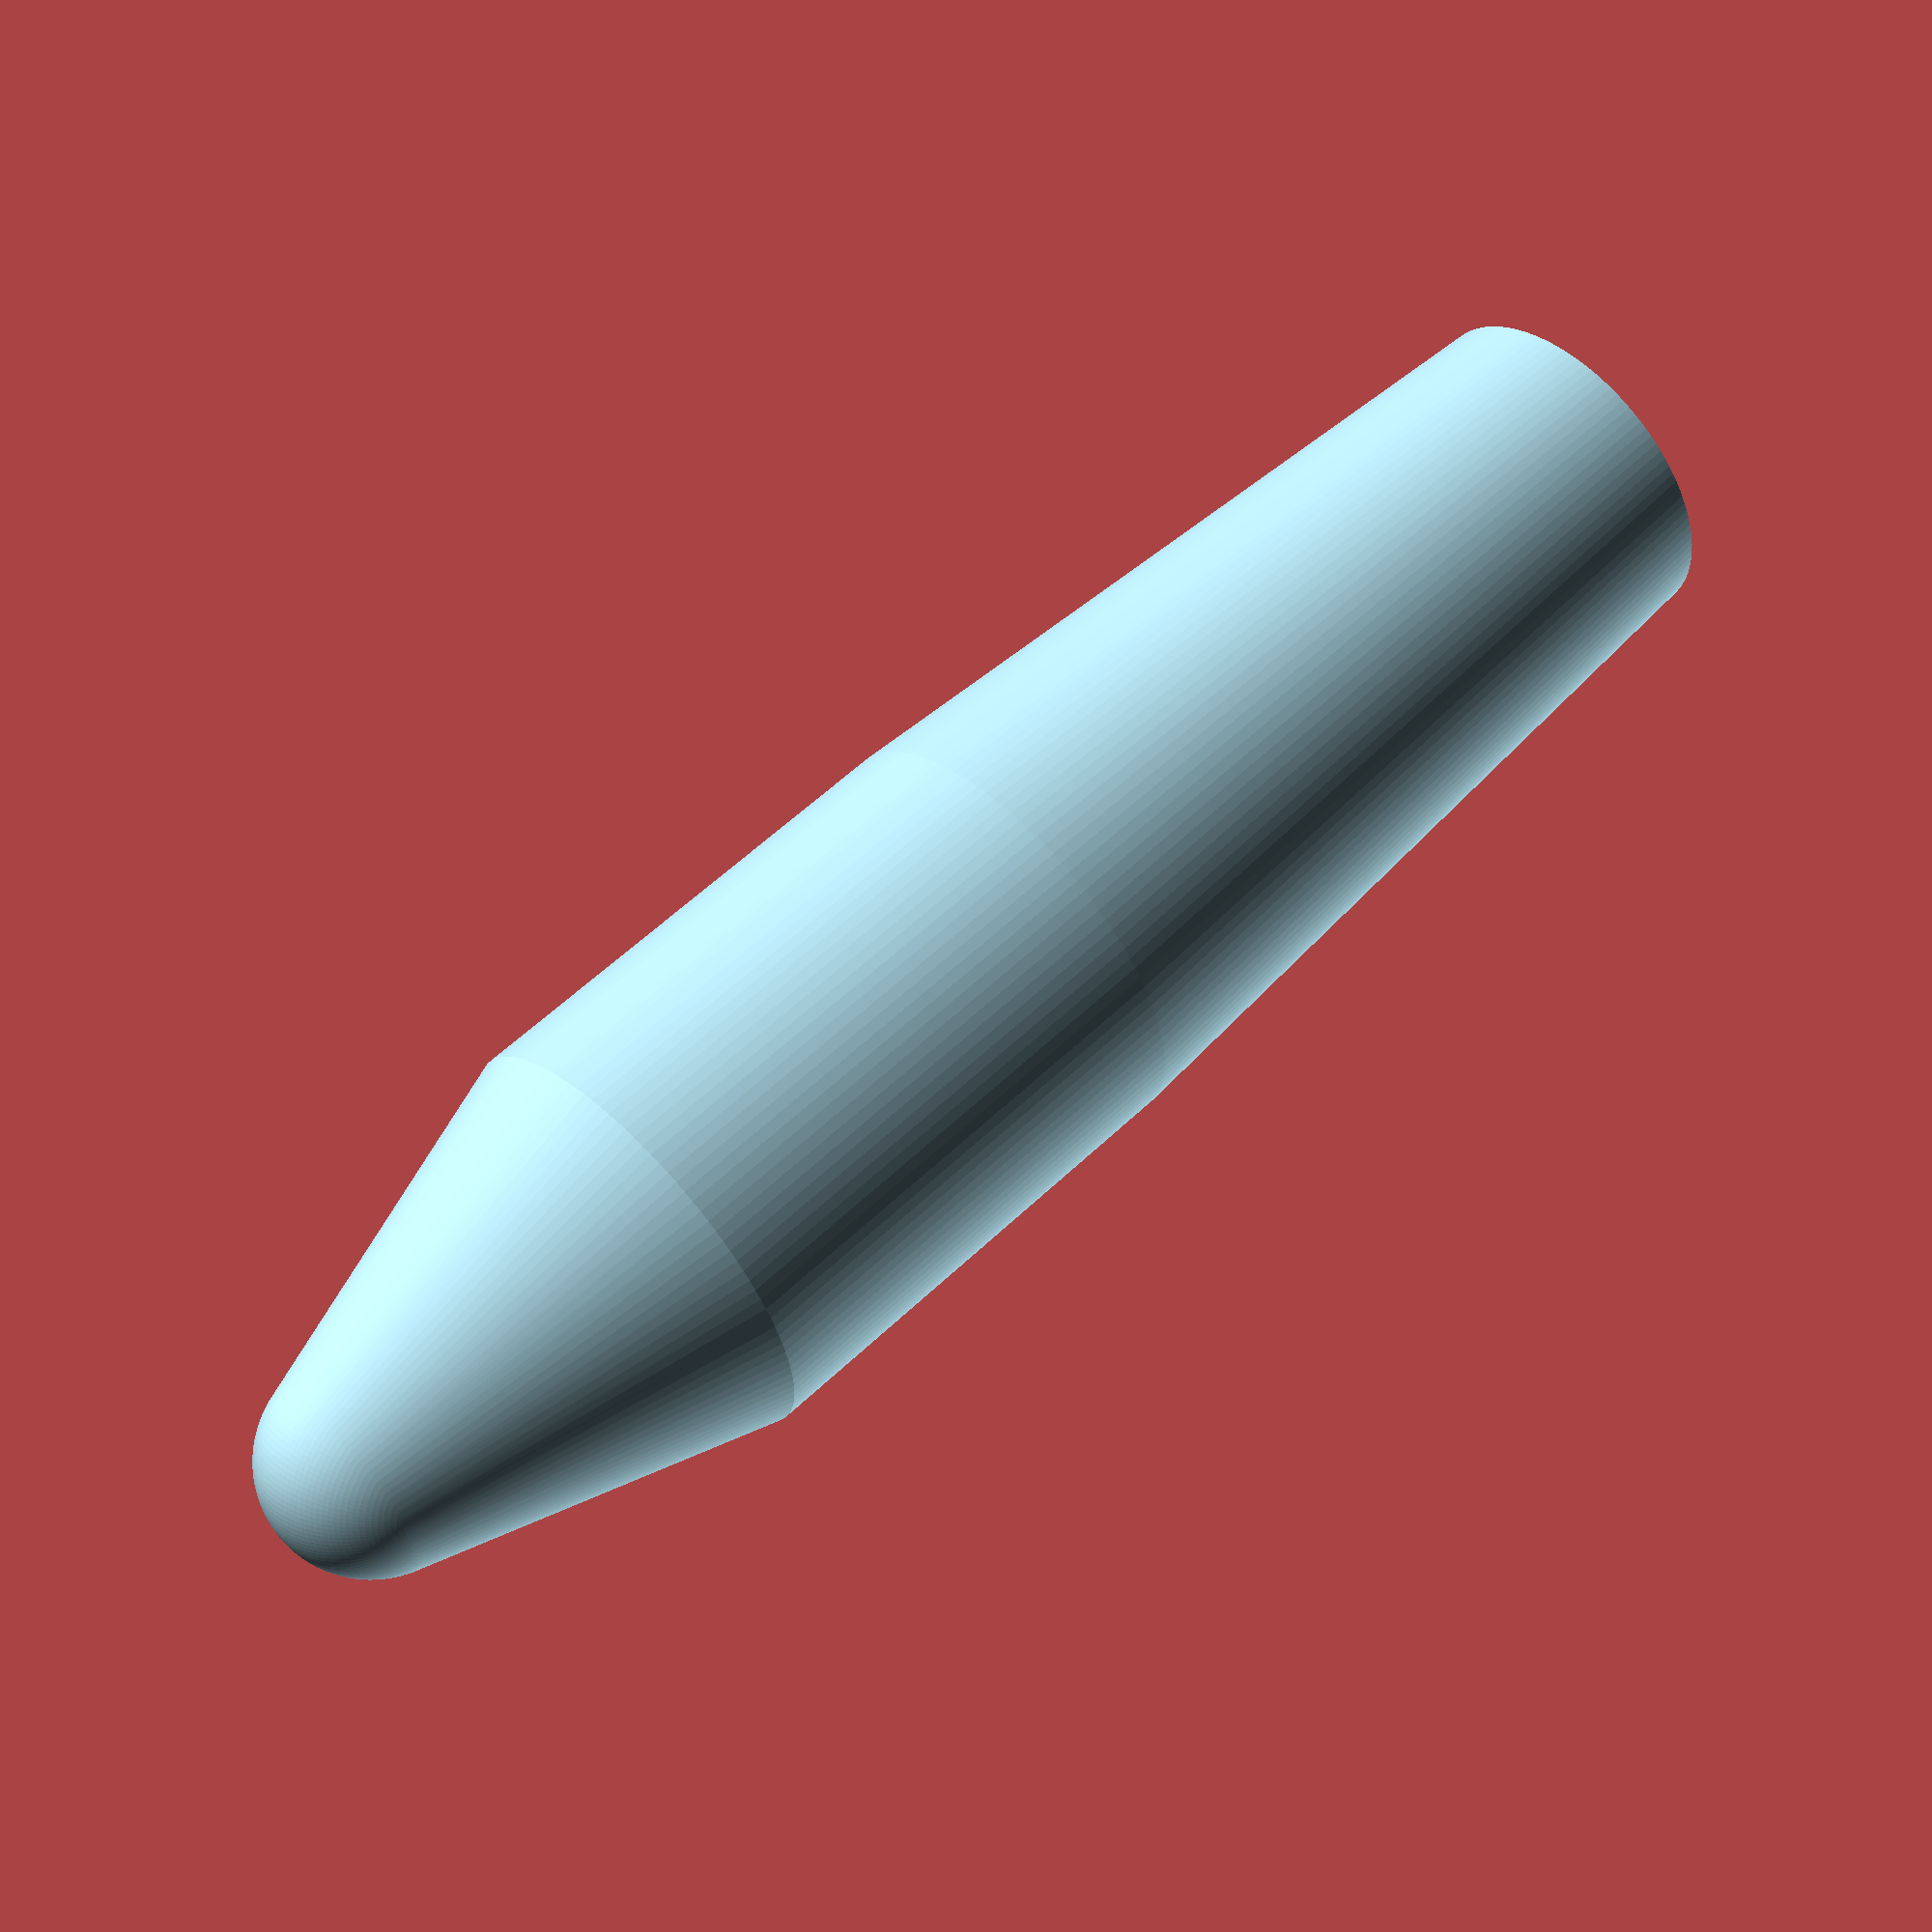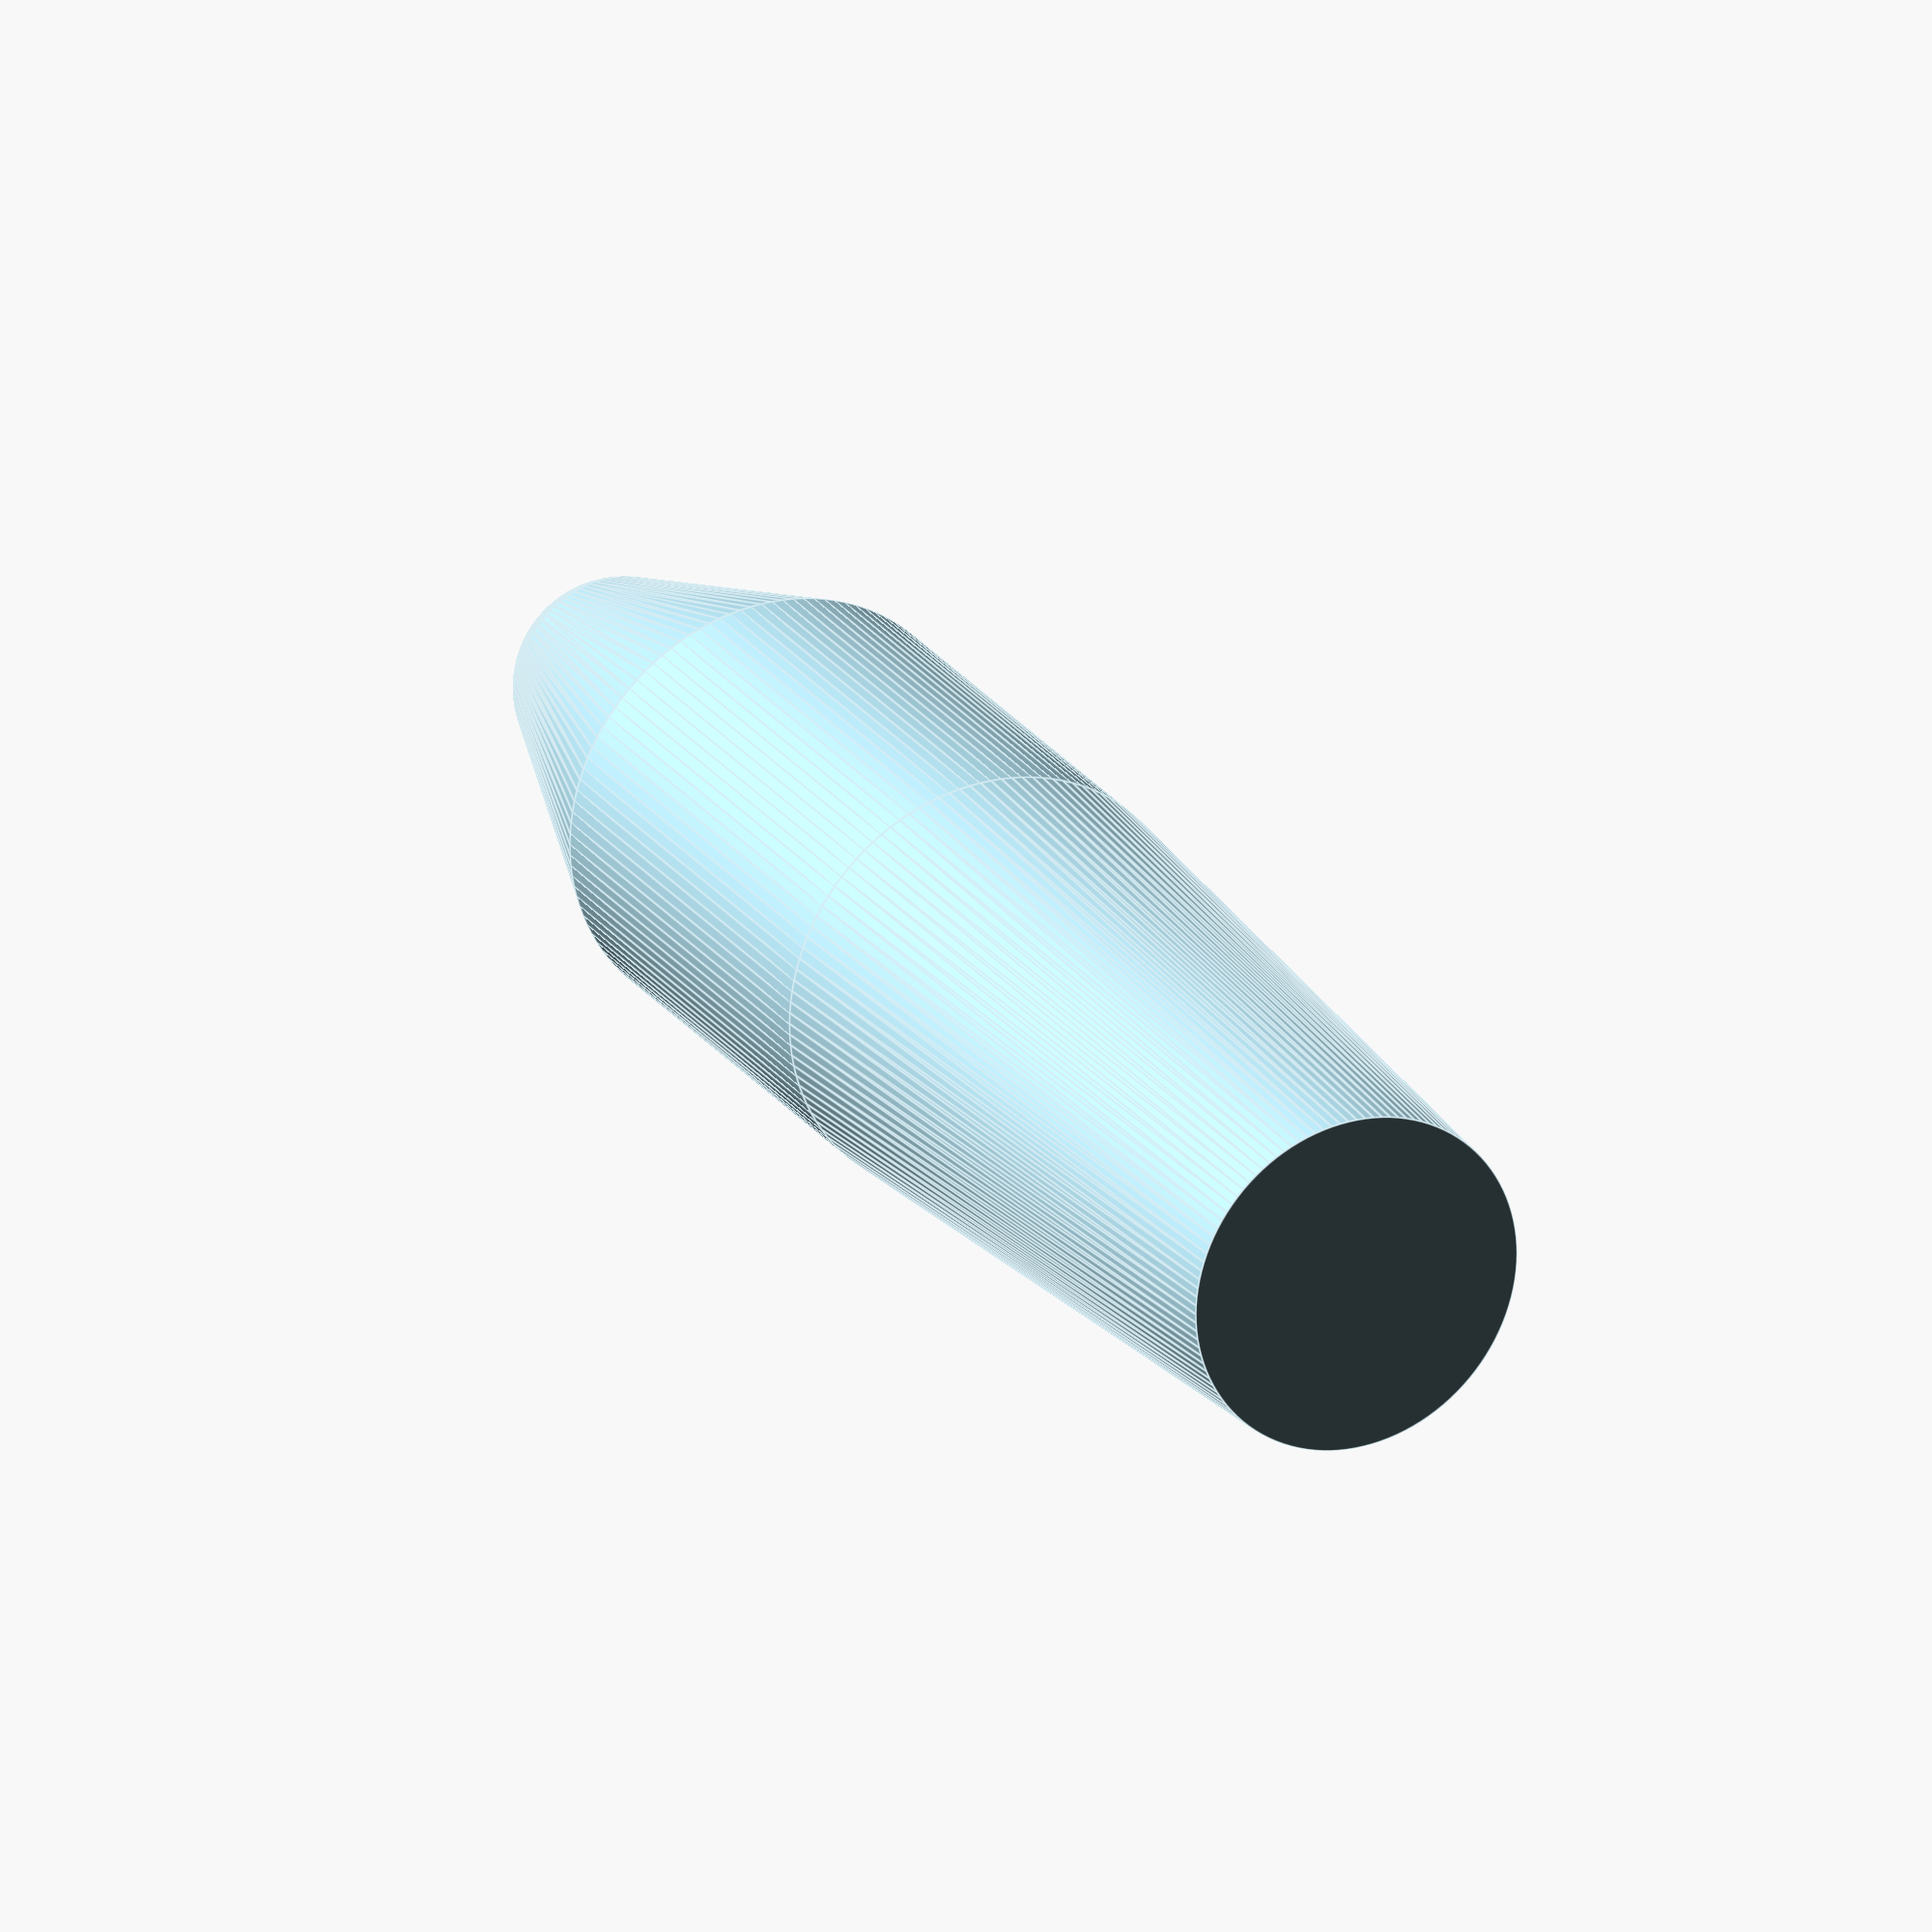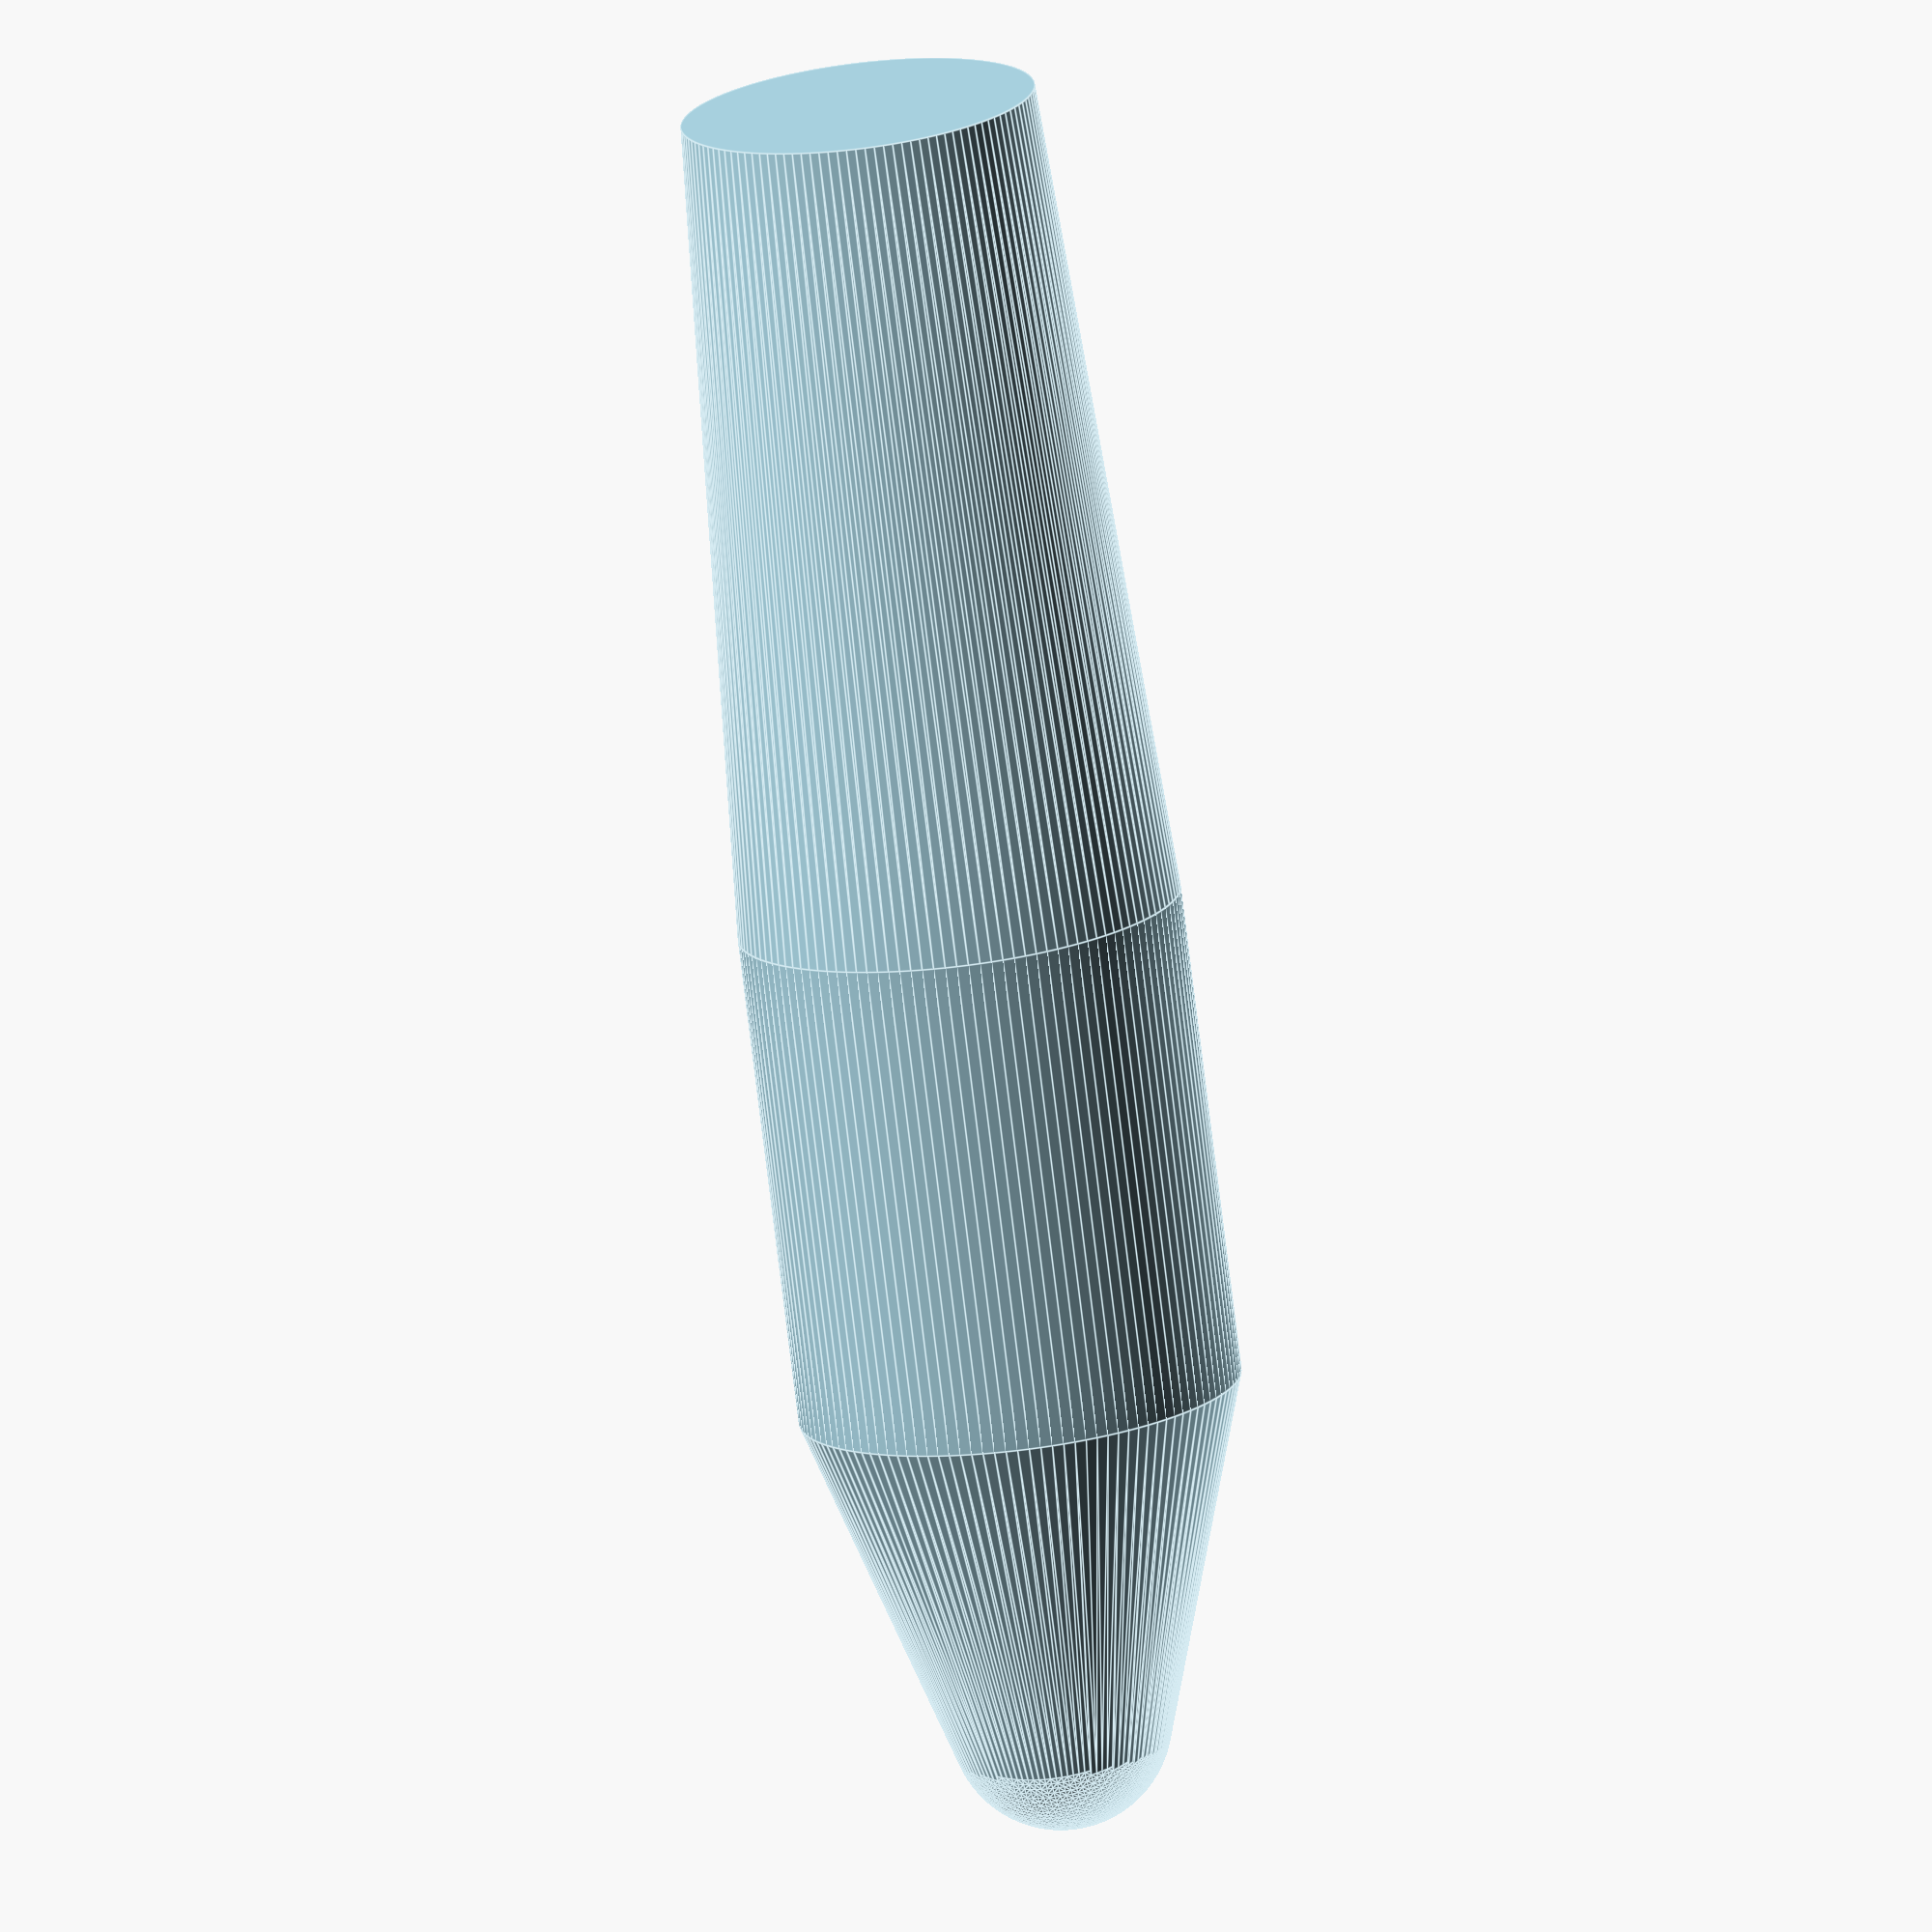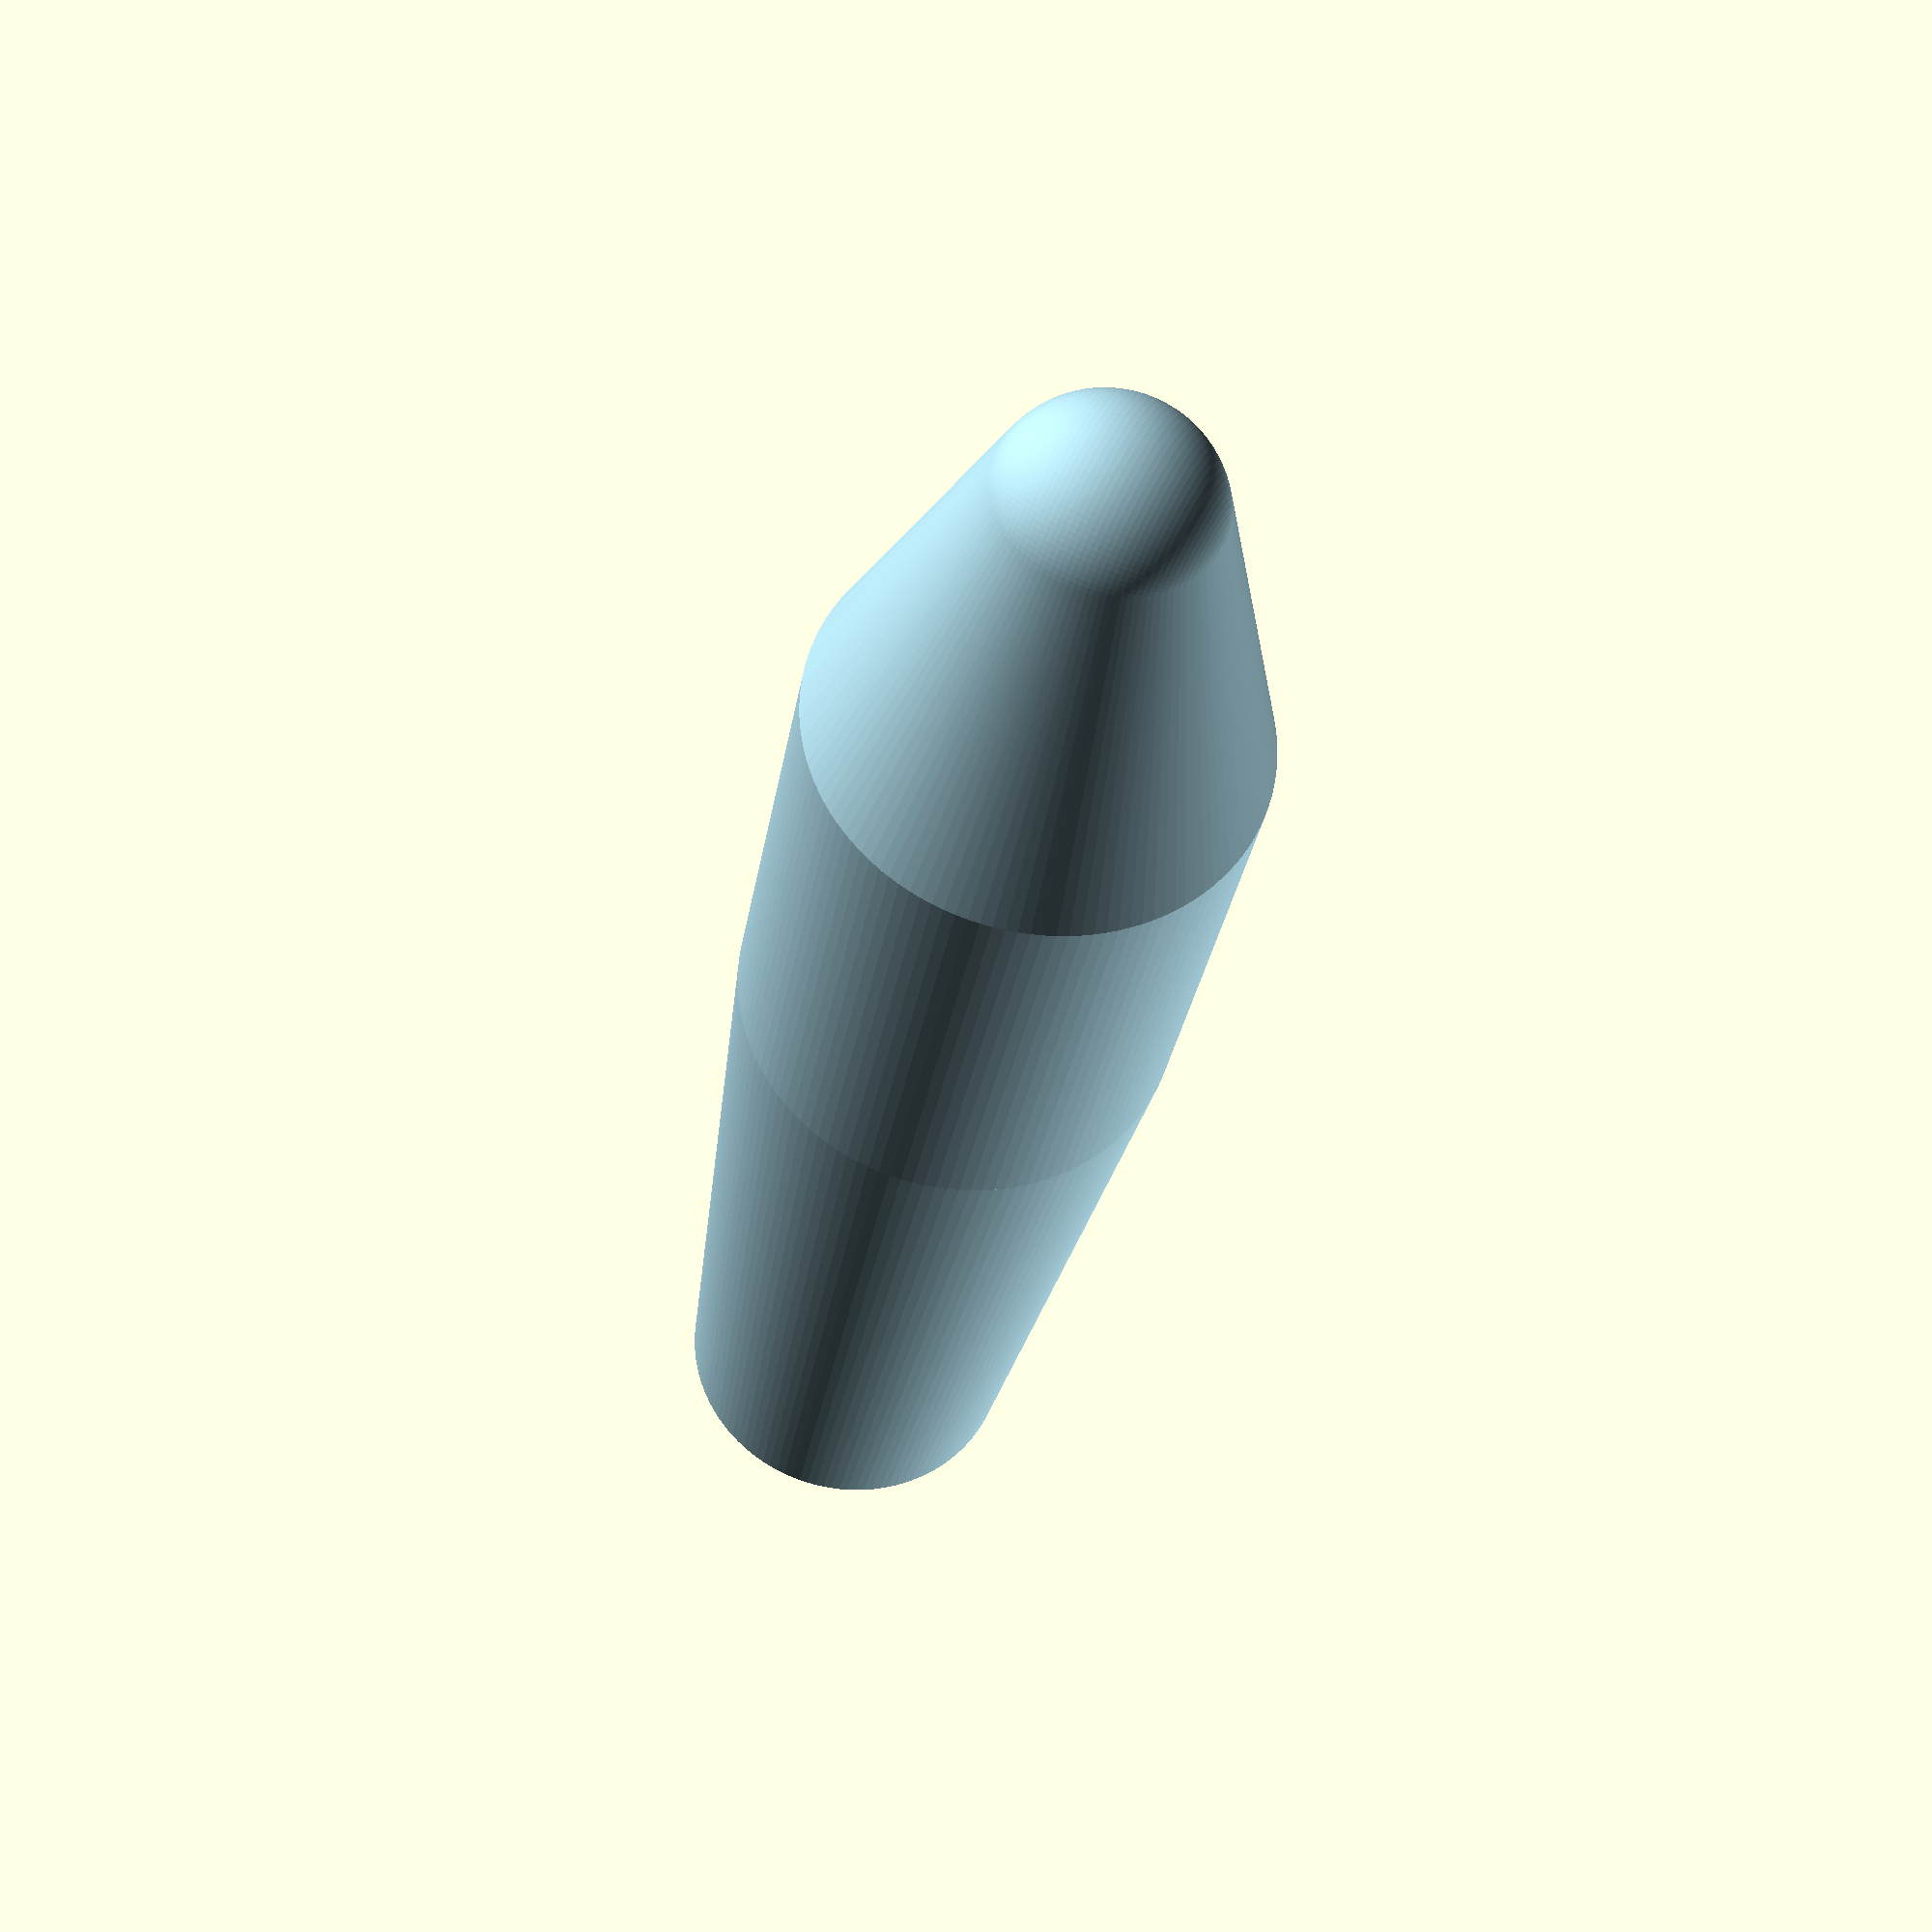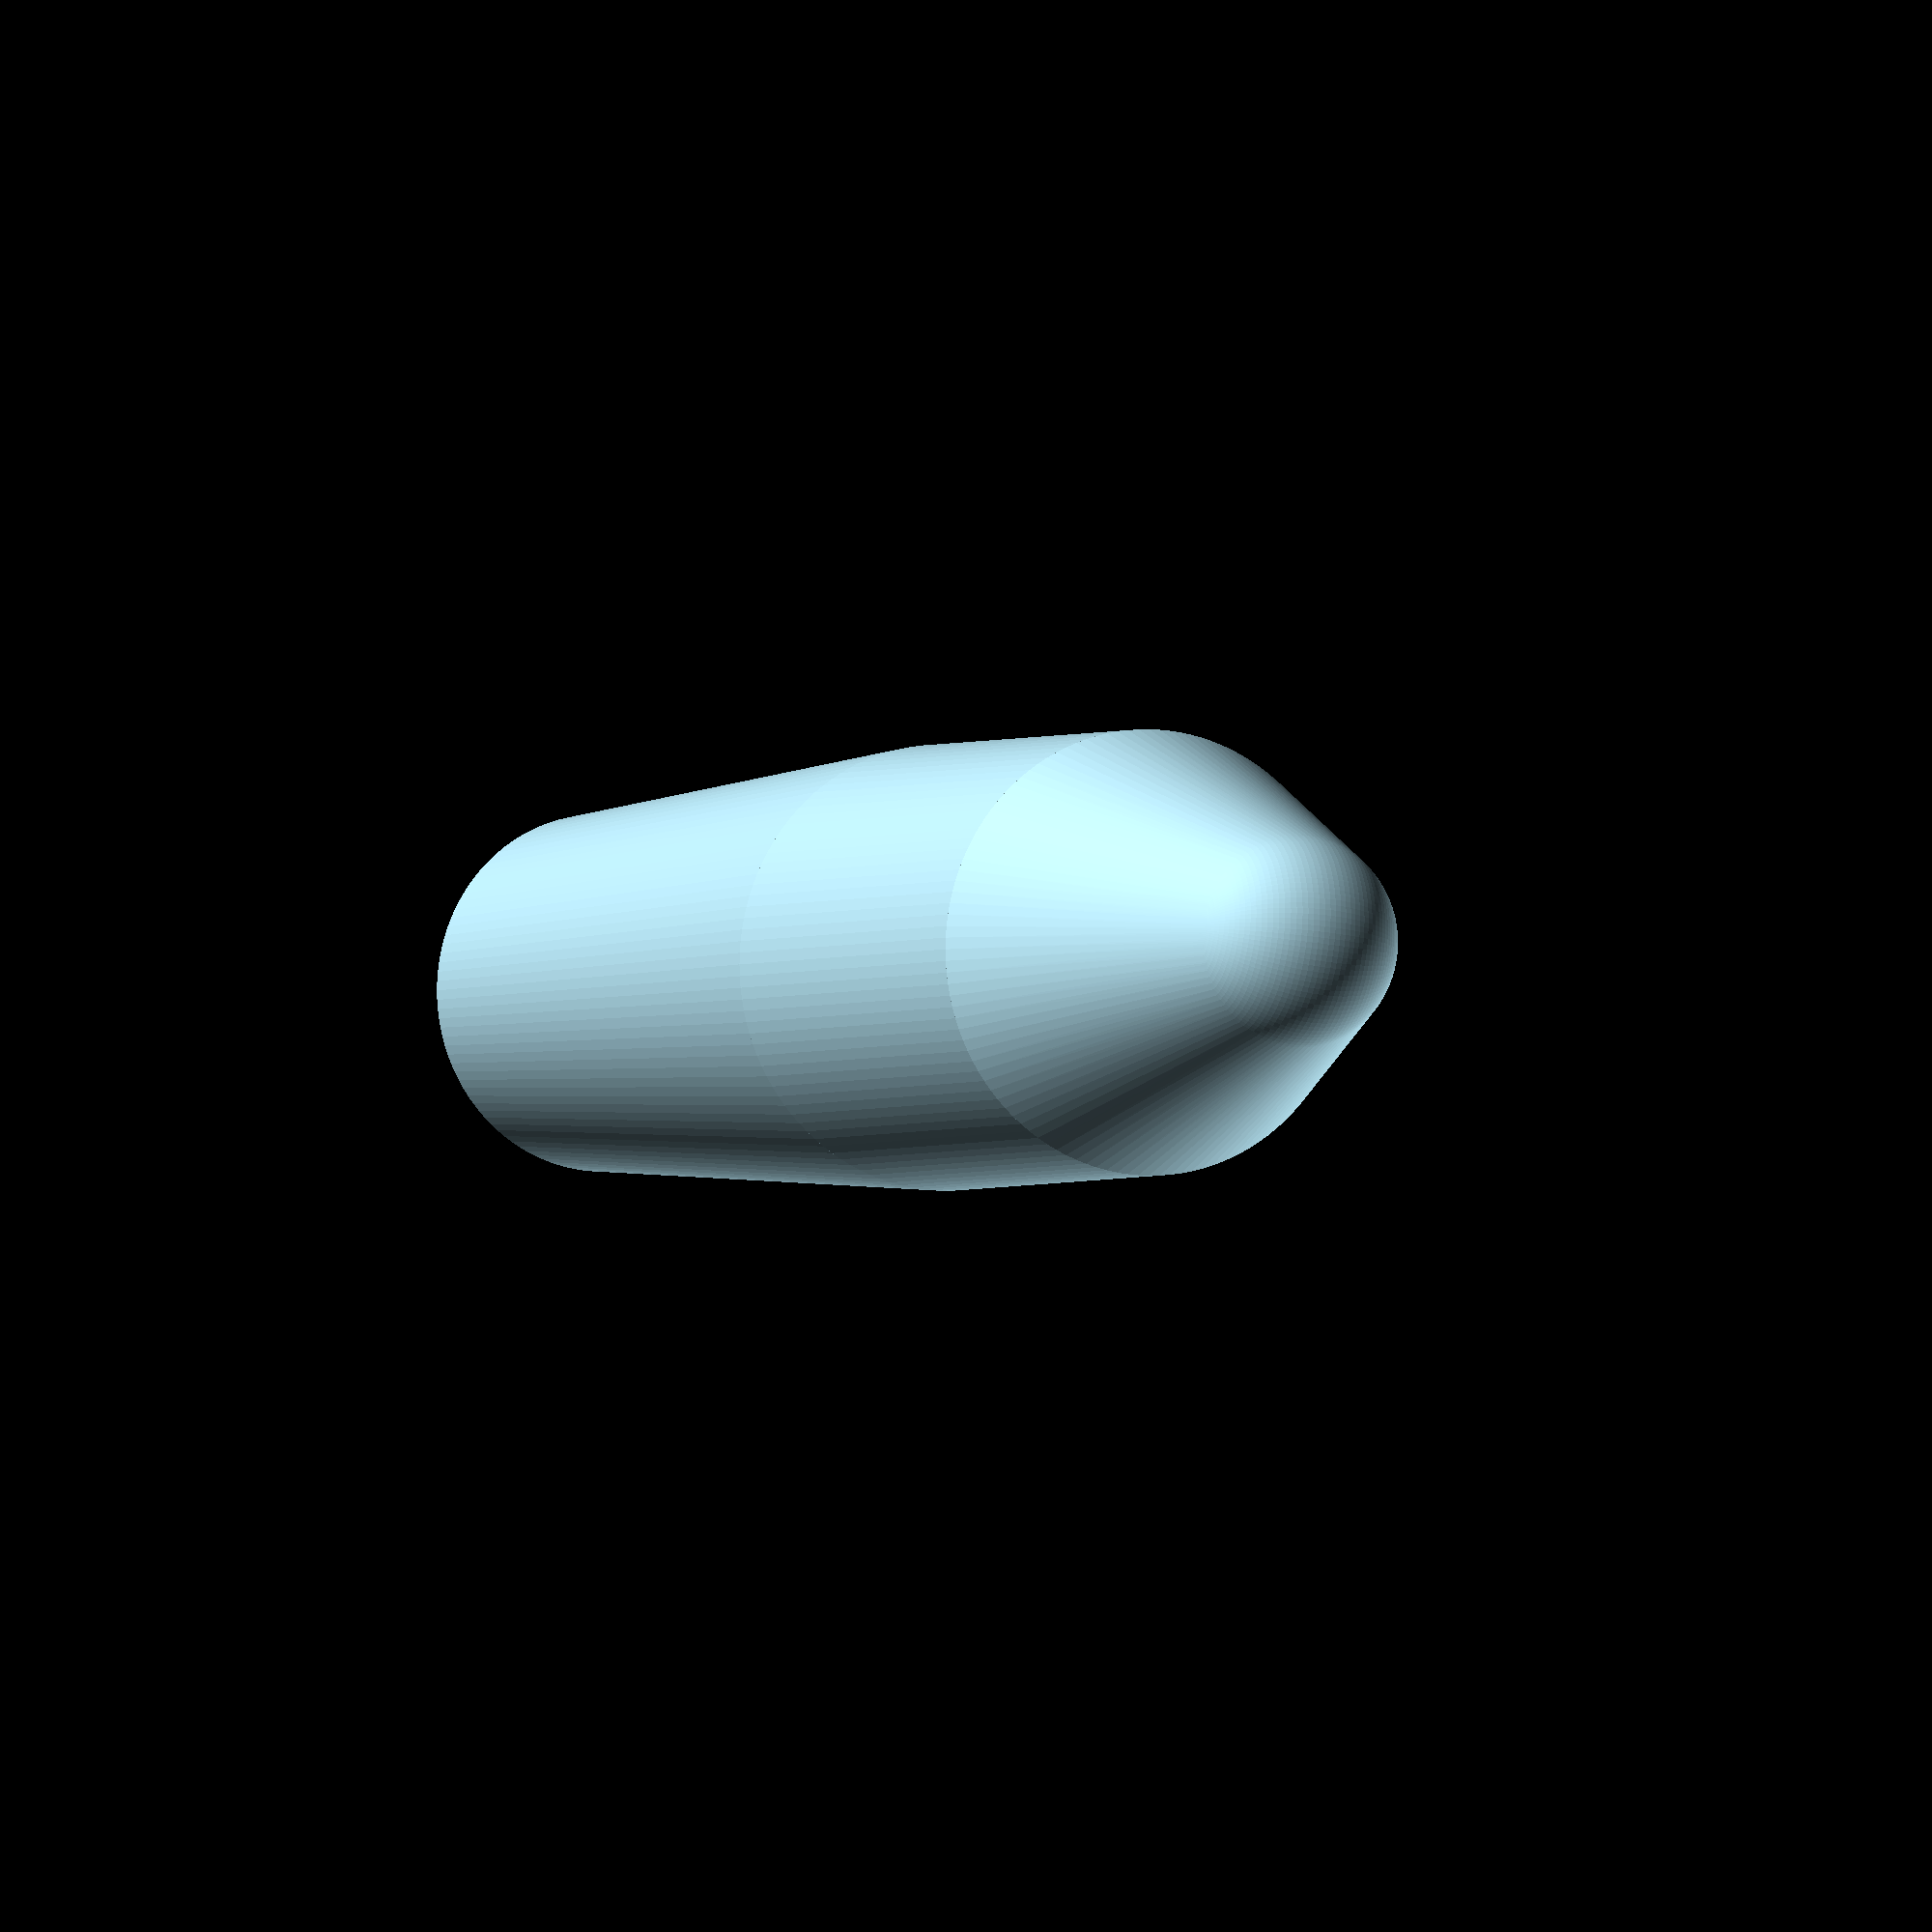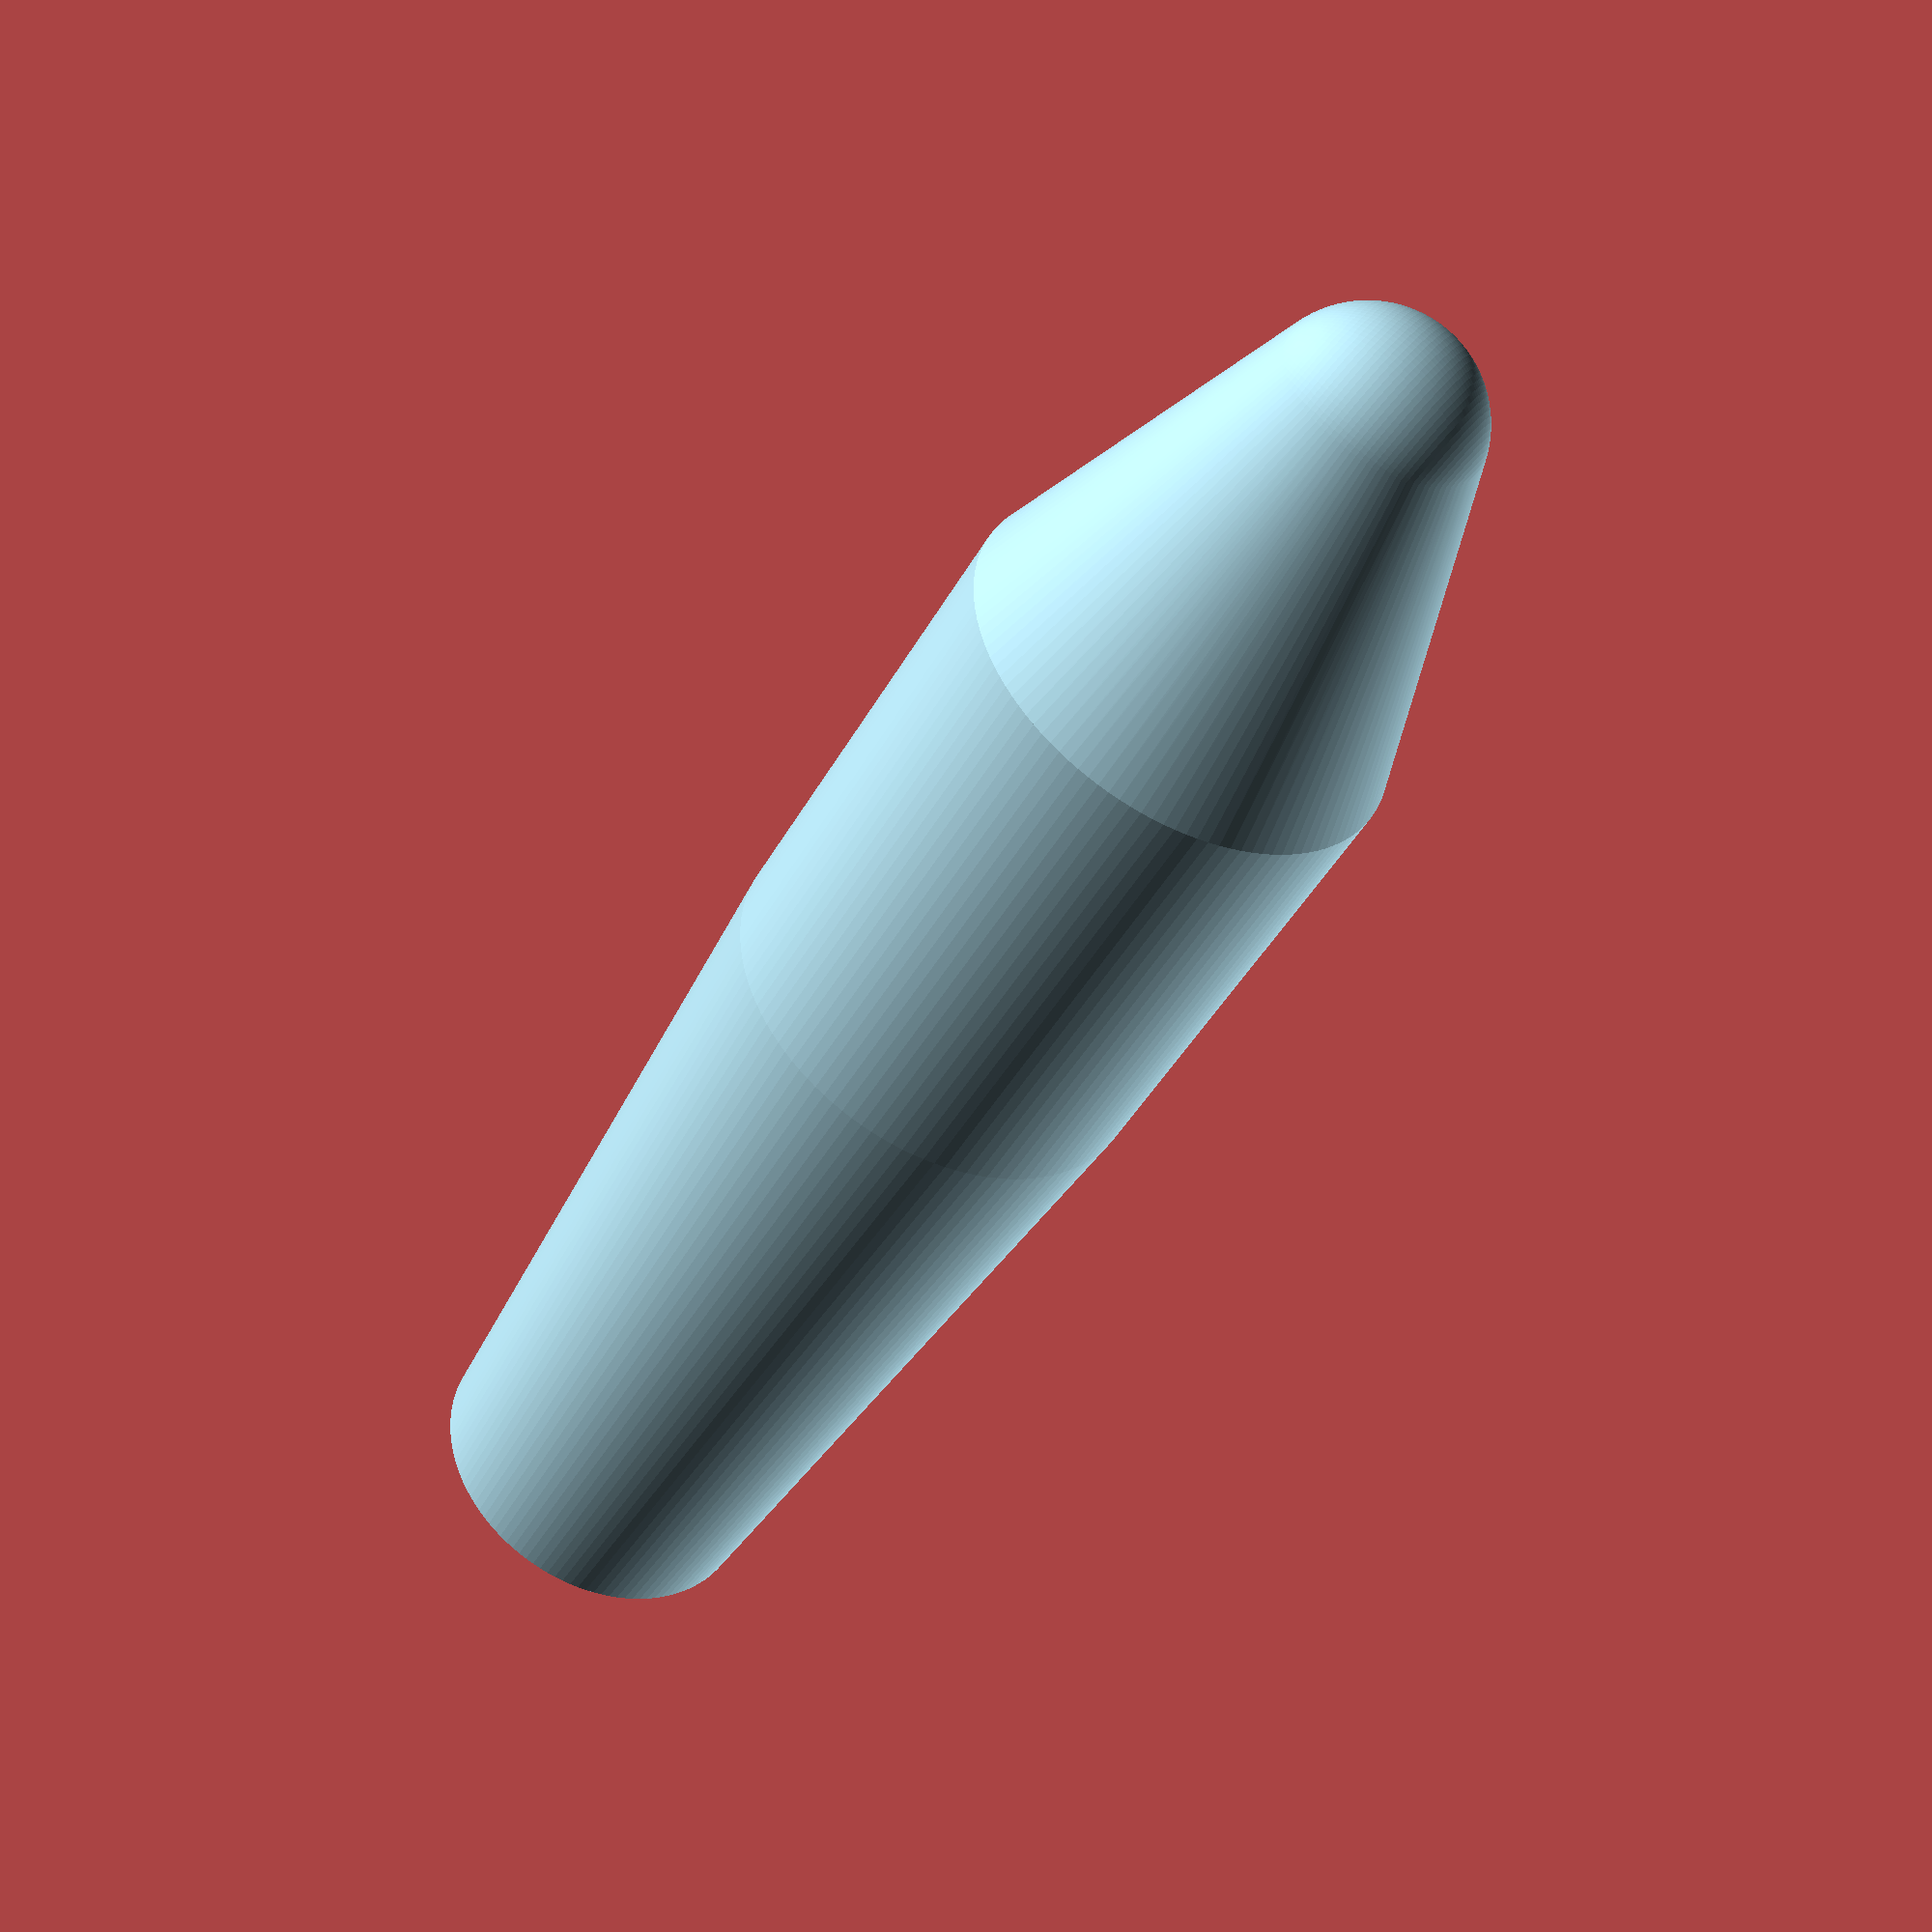
<openscad>
///////////////////////////////////////////////////////////////////////////////
// Filename 		: SimpleBody.scad
// Main Module   	: Plane
// Sub-module	: Body
// Version  		: v1.0
// Category 		: Transportation
// Modified 		: 18 Sept 2016
// Author   		: Jason Yeo
///////////////////////////////////////////////////////////////////////////////
// Refer to drawing for Plane.pptx.
//
// A SIMPLE PLANE
// 
///////////////////////////////////////////////////////////////////////////////
$fn=120;

Body();

module Body(body_length=150, diameter=20)
{
	nose_length=body_length*0.2;
	cockpit_length=body_length*0.3;
	fuselage_length=body_length*0.5;
    echo(nose_length, cockpit_length, fuselage_length);
	color("LightBlue")
    {
		translate([cockpit_length+nose_length/2,0,0]) Nose(nose_length, diameter);
		translate([cockpit_length/2,0,0])CockPit(cockpit_length, diameter);
        translate([-fuselage_length/2,0,0]) Fuselage(fuselage_length, diameter);
	}
}

module Nose(length, diameter)
{
    echo(length, diameter);
	hull() {
		rotate([0,90,0])cylinder(length, diameter, 0, center=true);
		translate([length/2,0,0])sphere(diameter*0.5);
	}
}

module CockPit(length,diameter)
{
    
	rotate([0,90,0])cylinder(length, diameter, diameter, center=true);
}

module Fuselage(length,diameter)
{
	rotate([0,90,0])cylinder(length, diameter*0.8, diameter, center=true);
}
</openscad>
<views>
elev=332.1 azim=20.7 roll=139.8 proj=p view=wireframe
elev=13.6 azim=212.7 roll=58.7 proj=o view=edges
elev=194.4 azim=299.2 roll=75.6 proj=o view=edges
elev=103.1 azim=109.0 roll=242.1 proj=p view=wireframe
elev=16.4 azim=13.2 roll=65.1 proj=o view=wireframe
elev=277.5 azim=225.3 roll=130.8 proj=p view=wireframe
</views>
